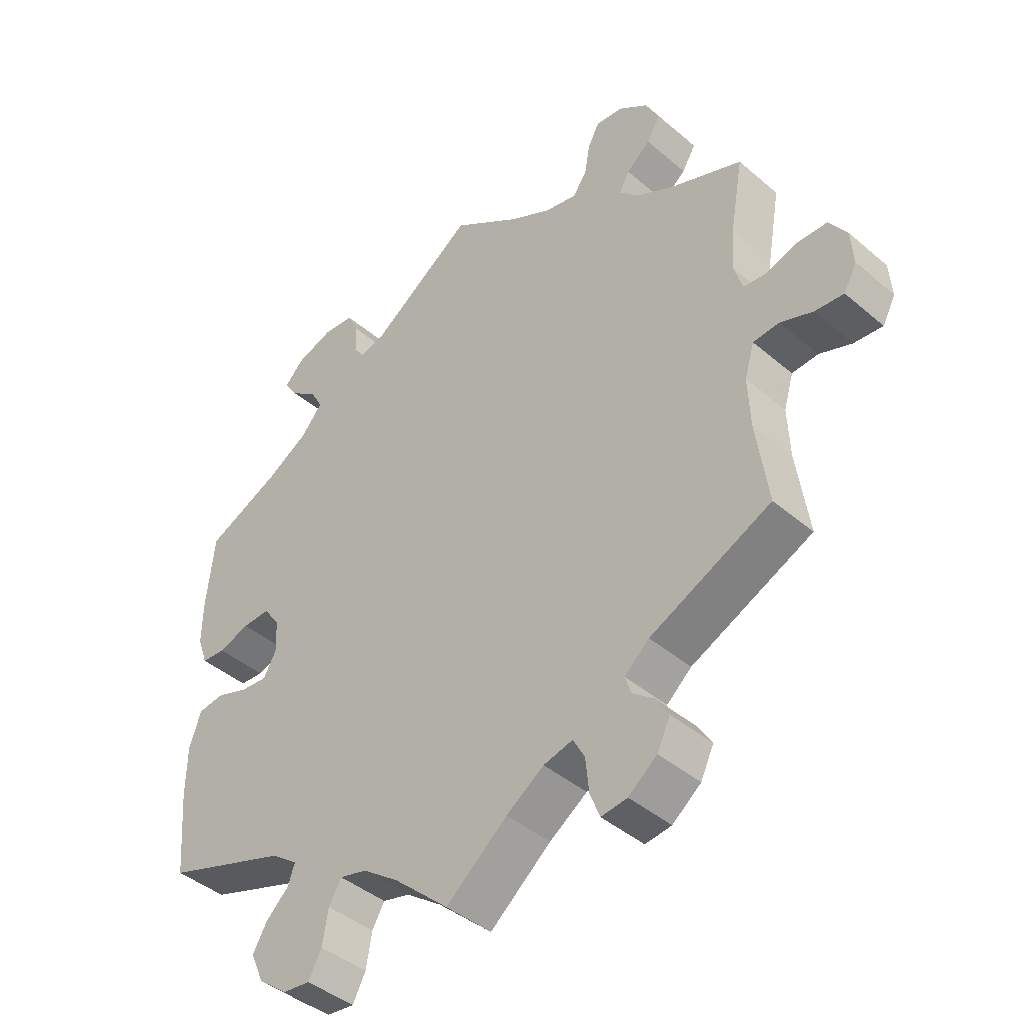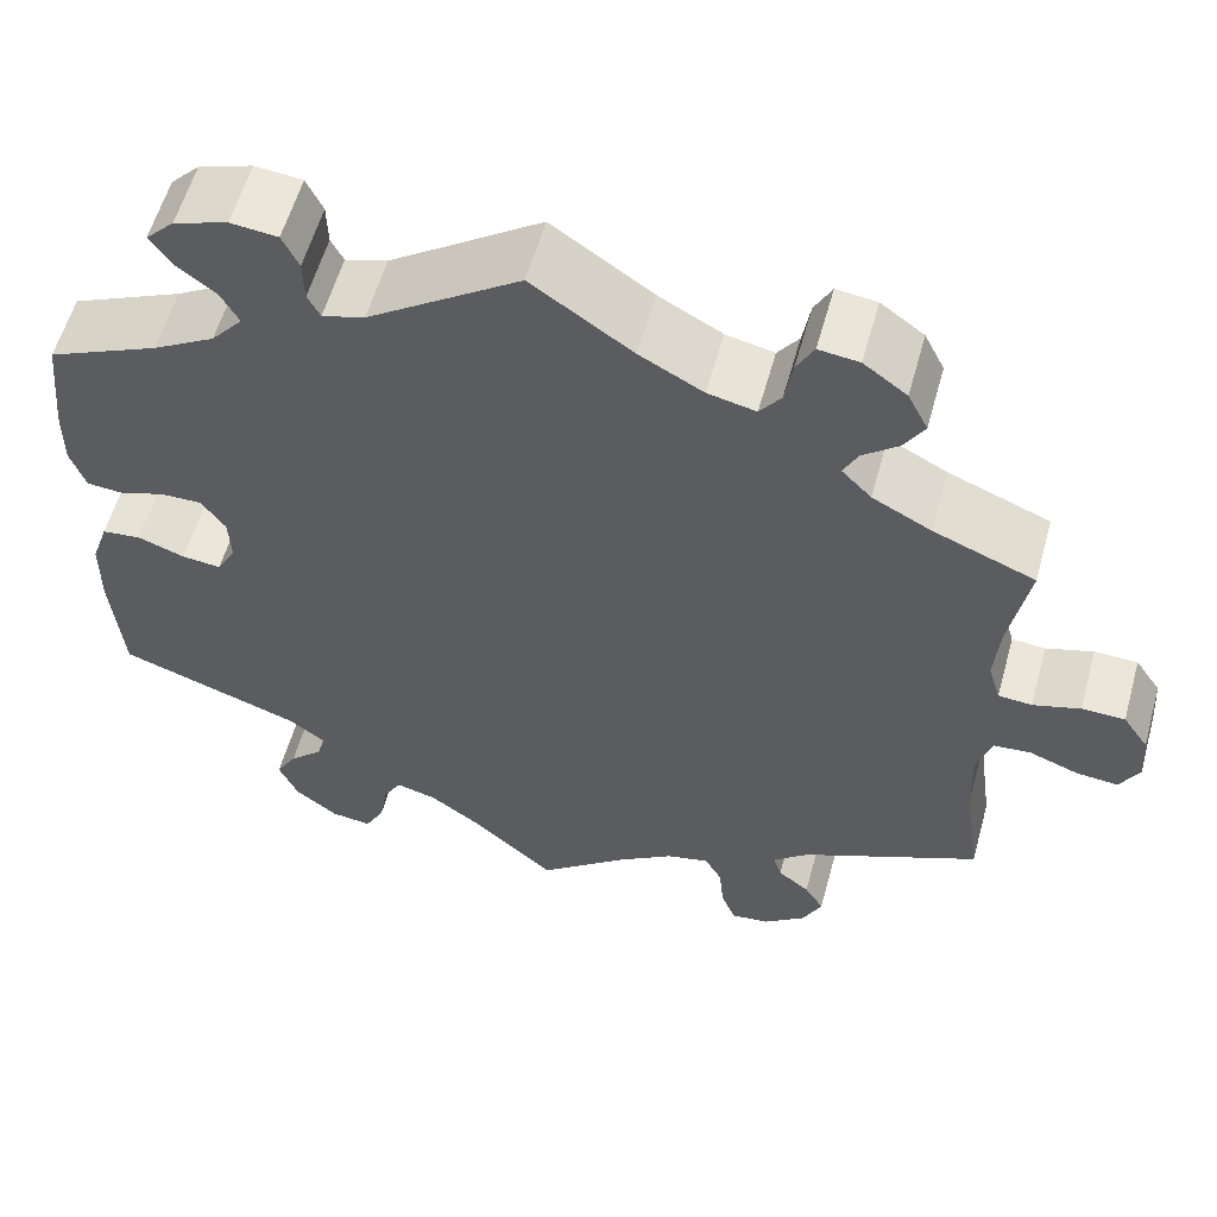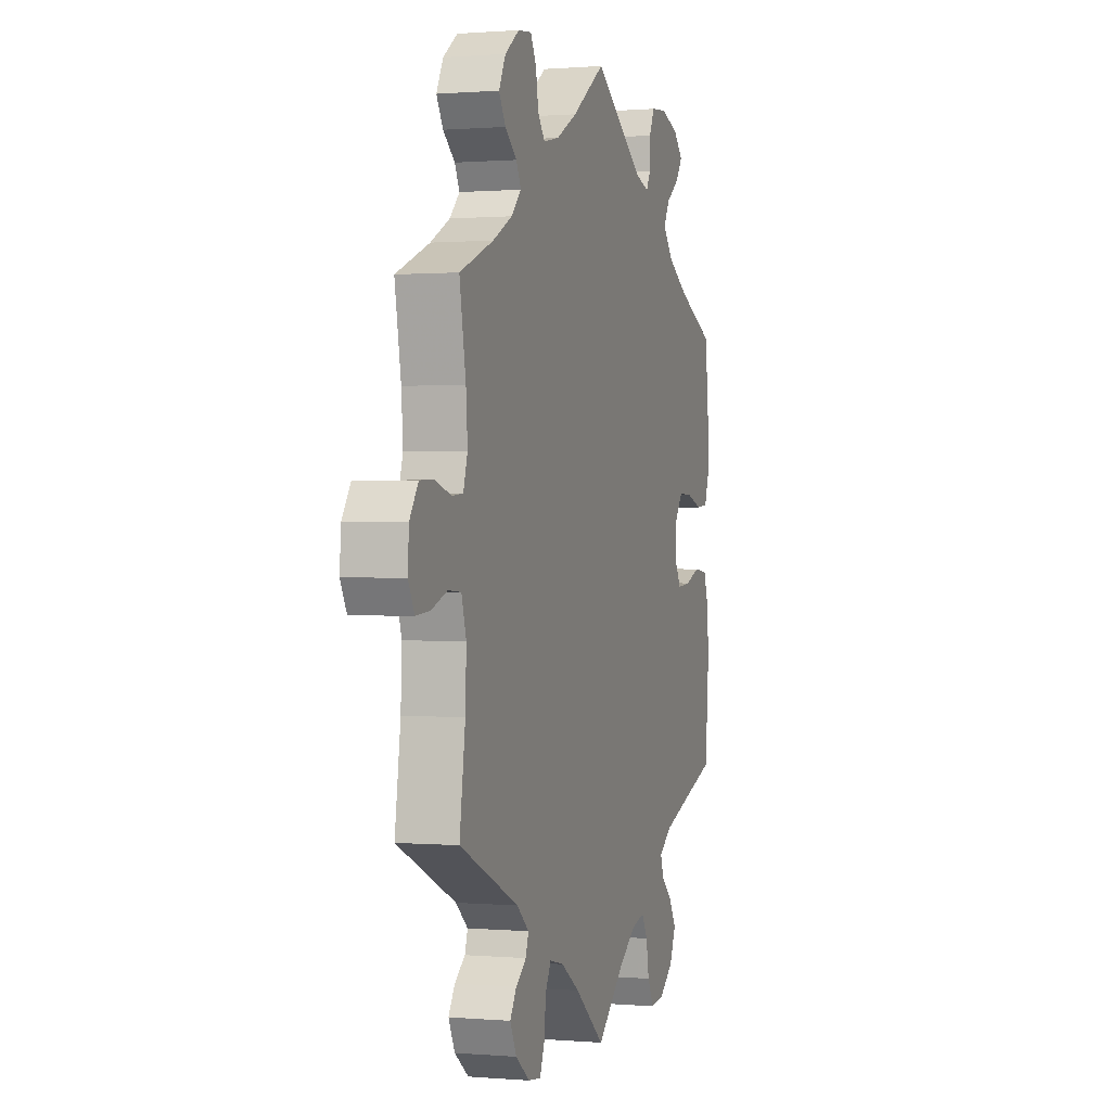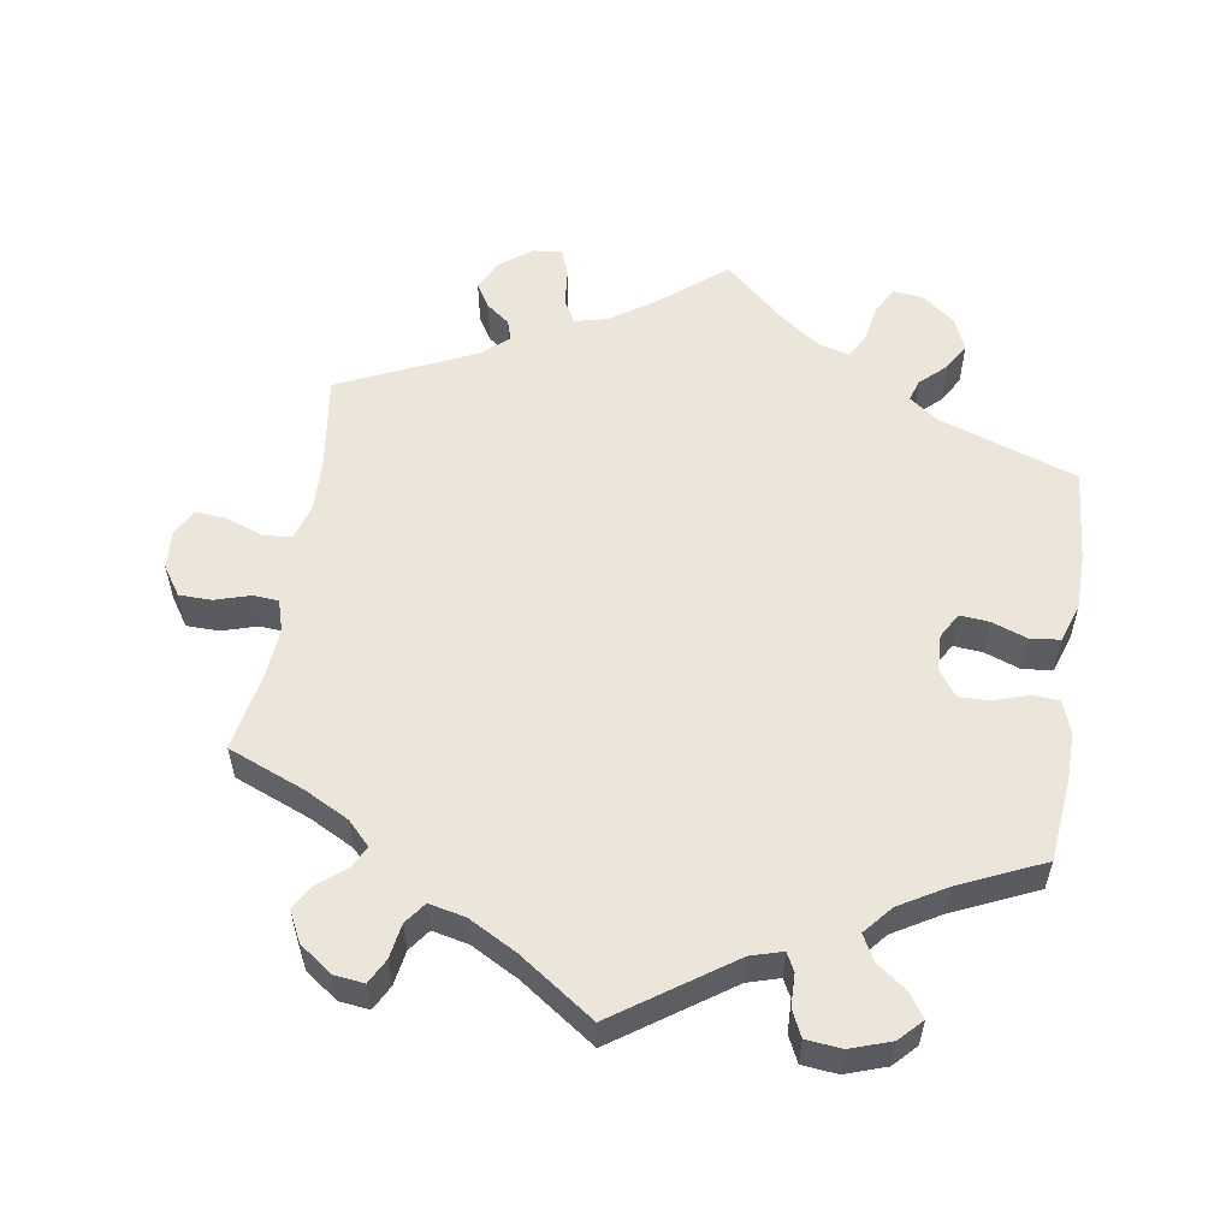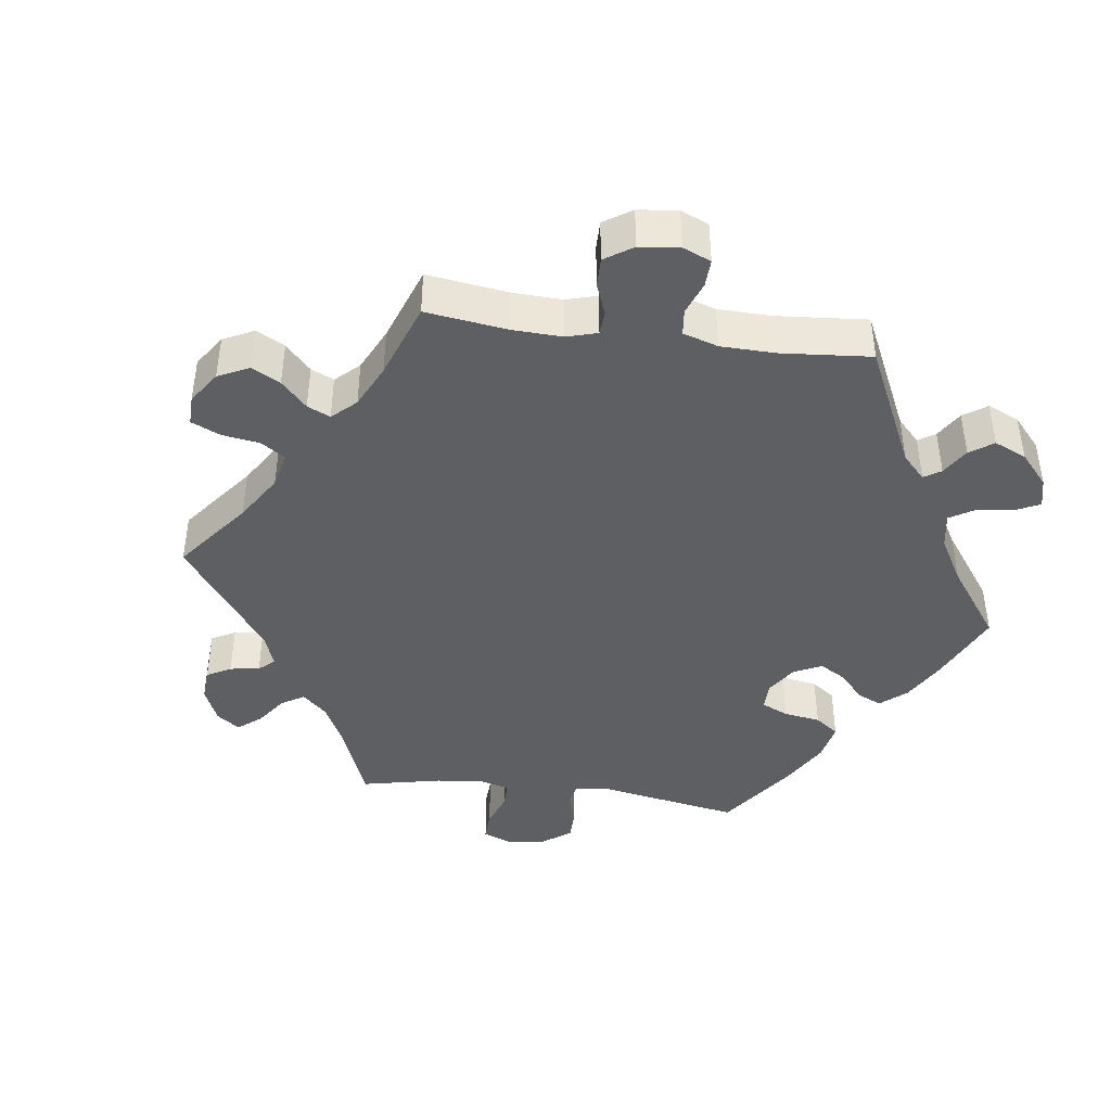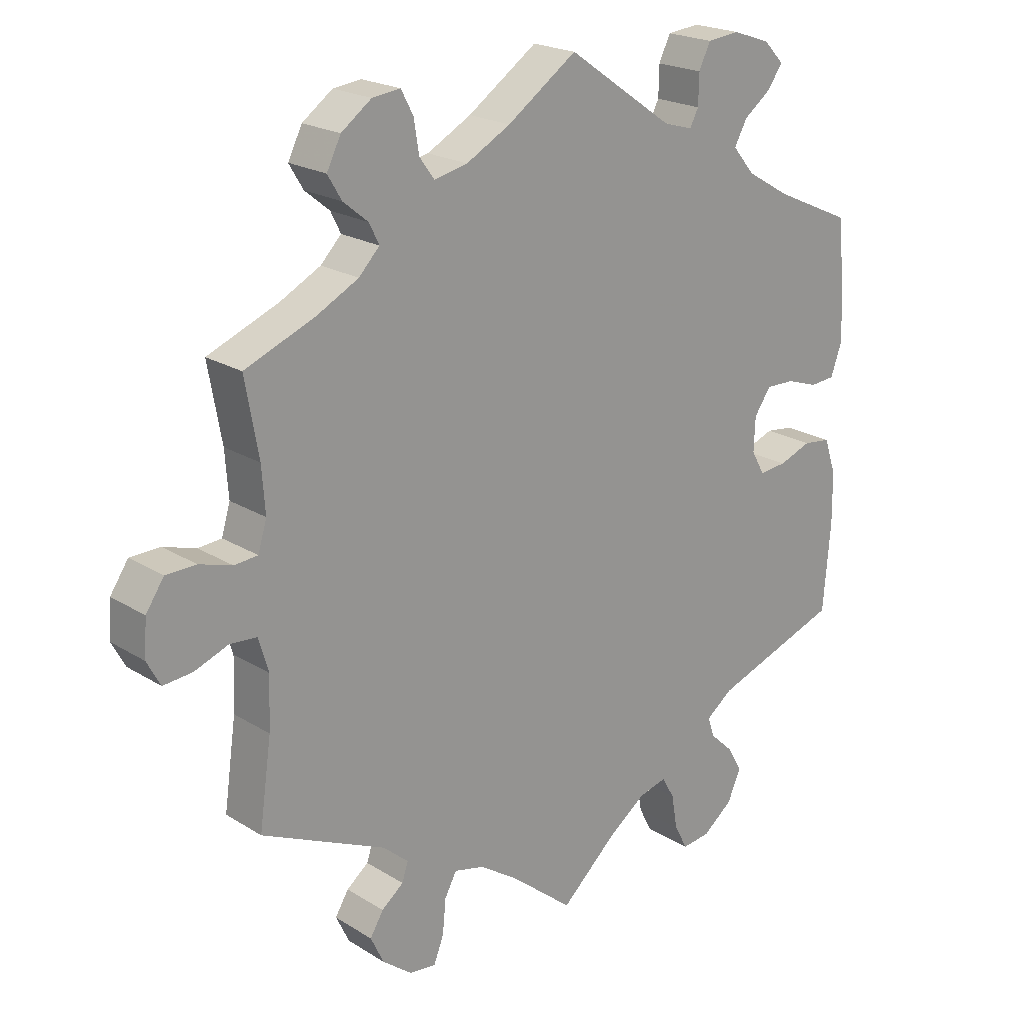
<metadata>
{"format":"obj","ext":"obj","renderer":"f3d","projection":"perspective","resolution":1024,"background":"white","views":[{"elev":-42.8,"azim":-135.3,"up":"+Z"},{"elev":57.9,"azim":-164.5,"up":"+Z"},{"elev":0.5,"azim":-72.5,"up":"+Z"},{"elev":55.8,"azim":8.9,"up":"+Y"},{"elev":-41.9,"azim":-37.6,"up":"+Y"},{"elev":21.1,"azim":-42.2,"up":"+Z"}]}
</metadata>
<code>
v 0.512 0.07 0.176
v 0.513 0.07 0.109
v 0.497 0.07 0.064
v 0.46 0.07 0.061
v 0.412 0.07 0.077
v 0.369 0.07 0.078
v 0.344 0.07 0.042
v 0.342 0.07 -0.009
v 0.362 0.07 -0.044
v 0.403 0.07 -0.04
v 0.452 0.07 -0.022
v 0.493 0.07 -0.027
v 0.511 0.07 -0.08
v 0.512 0.07 -0.157
v 0.501 0.07 -0.288
v 0.31 0.07 -0.355
v 0.27 0.07 -0.385
v 0.28 0.07 -0.415
v 0.315 0.07 -0.448
v 0.337 0.07 -0.486
v 0.317 0.07 -0.532
v 0.272 0.07 -0.567
v 0.23 0.07 -0.572
v 0.21 0.07 -0.534
v 0.201 0.07 -0.482
v 0.182 0.07 -0.449
v 0.14 0.07 -0.46
v 0.085 0.07 -0.5
v 0 0.07 -0.577
v -0.094 0.07 -0.5
v -0.152 0.07 -0.461
v -0.197 0.07 -0.45
v -0.215 0.07 -0.483
v -0.22 0.07 -0.535
v -0.235 0.07 -0.574
v -0.275 0.07 -0.569
v -0.319 0.07 -0.535
v -0.339 0.07 -0.493
v -0.319 0.07 -0.46
v -0.286 0.07 -0.434
v -0.277 0.07 -0.406
v -0.315 0.07 -0.373
v -0.501 0.07 -0.288
v -0.483 0.07 -0.16
v -0.48 0.07 -0.083
v -0.495 0.07 -0.033
v -0.535 0.07 -0.03
v -0.585 0.07 -0.049
v -0.629 0.07 -0.053
v -0.649 0.07 -0.016
v -0.645 0.07 0.038
v -0.618 0.07 0.078
v -0.573 0.07 0.079
v -0.524 0.07 0.064
v -0.489 0.07 0.067
v -0.476 0.07 0.11
v -0.481 0.07 0.177
v -0.501 0.07 0.289
v -0.395 0.07 0.332
v -0.334 0.07 0.364
v -0.303 0.07 0.396
v -0.318 0.07 0.426
v -0.355 0.07 0.456
v -0.376 0.07 0.491
v -0.355 0.07 0.533
v -0.31 0.07 0.566
v -0.268 0.07 0.571
v -0.25 0.07 0.537
v -0.242 0.07 0.489
v -0.22 0.07 0.459
v -0.17 0.07 0.47
v -0.104 0.07 0.506
v 0 0.07 0.578
v 0.158 0.07 0.469
v 0.202 0.07 0.456
v 0.215 0.07 0.481
v 0.216 0.07 0.526
v 0.233 0.07 0.562
v 0.282 0.07 0.567
v 0.338 0.07 0.548
v 0.368 0.07 0.517
v 0.346 0.07 0.485
v 0.305 0.07 0.454
v 0.286 0.07 0.419
v 0.319 0.07 0.38
v 0.384 0.07 0.342
v 0.5 0.07 0.29
v 0.512 0 0.176
v 0.513 0 0.109
v 0.497 0 0.064
v 0.46 0 0.061
v 0.412 0 0.077
v 0.369 0 0.078
v 0.344 0 0.042
v 0.342 0 -0.009
v 0.362 0 -0.044
v 0.403 0 -0.04
v 0.452 0 -0.022
v 0.493 0 -0.027
v 0.511 0 -0.08
v 0.512 0 -0.157
v 0.501 0 -0.288
v 0.31 0 -0.355
v 0.27 0 -0.385
v 0.28 0 -0.415
v 0.315 0 -0.448
v 0.337 0 -0.486
v 0.317 0 -0.532
v 0.272 0 -0.567
v 0.23 0 -0.572
v 0.21 0 -0.534
v 0.201 0 -0.482
v 0.182 0 -0.449
v 0.14 0 -0.46
v 0.085 0 -0.5
v 0 0 -0.577
v -0.094 0 -0.5
v -0.152 0 -0.461
v -0.197 0 -0.45
v -0.215 0 -0.483
v -0.22 0 -0.535
v -0.235 0 -0.574
v -0.275 0 -0.569
v -0.319 0 -0.535
v -0.339 0 -0.493
v -0.319 0 -0.46
v -0.286 0 -0.434
v -0.277 0 -0.406
v -0.315 0 -0.373
v -0.501 0 -0.288
v -0.483 0 -0.16
v -0.48 0 -0.083
v -0.495 0 -0.033
v -0.535 0 -0.03
v -0.585 0 -0.049
v -0.629 0 -0.053
v -0.649 0 -0.016
v -0.645 0 0.038
v -0.618 0 0.078
v -0.573 0 0.079
v -0.524 0 0.064
v -0.489 0 0.067
v -0.476 0 0.11
v -0.481 0 0.177
v -0.501 0 0.289
v -0.395 0 0.332
v -0.334 0 0.364
v -0.303 0 0.396
v -0.318 0 0.426
v -0.355 0 0.456
v -0.376 0 0.491
v -0.355 0 0.533
v -0.31 0 0.566
v -0.268 0 0.571
v -0.25 0 0.537
v -0.242 0 0.489
v -0.22 0 0.459
v -0.17 0 0.47
v -0.104 0 0.506
v 0 0 0.578
v 0.158 0 0.469
v 0.202 0 0.456
v 0.215 0 0.481
v 0.216 0 0.526
v 0.233 0 0.562
v 0.282 0 0.567
v 0.338 0 0.548
v 0.368 0 0.517
v 0.346 0 0.485
v 0.305 0 0.454
v 0.286 0 0.419
v 0.319 0 0.38
v 0.384 0 0.342
v 0.5 0 0.29
f 86 87 1 2
f 85 86 2 3
f 84 85 3 4
f 80 81 82 83
f 80 83 84
f 79 80 84
f 76 77 78 79
f 75 76 79 84
f 74 75 84 4
f 72 73 74 4
f 66 67 68 69
f 66 69 70
f 65 66 70
f 62 63 64 65
f 61 62 65 70
f 60 61 70 71
f 57 58 59
f 56 57 59 60
f 55 56 60 71
f 51 52 53 54
f 51 54 55
f 50 51 55
f 47 48 49 50
f 46 47 50 55
f 45 46 55 71
f 42 43 44
f 41 42 44 45
f 37 38 39 40
f 35 36 37 40
f 33 34 35 40
f 32 33 40 41
f 31 32 41 45
f 28 29 30
f 27 28 30 31
f 26 27 31 45
f 22 23 24 25
f 22 25 26
f 21 22 26
f 18 19 20 21
f 17 18 21 26
f 16 17 26 45
f 10 11 12 13
f 9 10 13 14
f 71 72 4 5
f 9 14 15 16
f 8 9 16 45
f 7 8 45 71
f 71 5 6
f 6 7 71
f 89 88 174 173
f 90 89 173 172
f 91 90 172 171
f 170 169 168 167
f 171 170 167
f 171 167 166
f 166 165 164 163
f 171 166 163 162
f 91 171 162 161
f 91 161 160 159
f 156 155 154 153
f 157 156 153
f 157 153 152
f 152 151 150 149
f 157 152 149 148
f 158 157 148 147
f 146 145 144
f 147 146 144 143
f 158 147 143 142
f 141 140 139 138
f 142 141 138
f 142 138 137
f 137 136 135 134
f 142 137 134 133
f 158 142 133 132
f 131 130 129
f 132 131 129 128
f 127 126 125 124
f 127 124 123 122
f 127 122 121 120
f 128 127 120 119
f 132 128 119 118
f 117 116 115
f 118 117 115 114
f 132 118 114 113
f 112 111 110 109
f 113 112 109
f 113 109 108
f 108 107 106 105
f 113 108 105 104
f 132 113 104 103
f 100 99 98 97
f 101 100 97 96
f 92 91 159 158
f 103 102 101 96
f 132 103 96 95
f 158 132 95 94
f 93 92 158
f 158 94 93
f 1 88 89 2
f 2 89 90 3
f 3 90 91 4
f 4 91 92 5
f 5 92 93 6
f 6 93 94 7
f 7 94 95 8
f 8 95 96 9
f 9 96 97 10
f 10 97 98 11
f 11 98 99 12
f 12 99 100 13
f 13 100 101 14
f 14 101 102 15
f 15 102 103 16
f 16 103 104 17
f 17 104 105 18
f 18 105 106 19
f 19 106 107 20
f 20 107 108 21
f 21 108 109 22
f 22 109 110 23
f 23 110 111 24
f 24 111 112 25
f 25 112 113 26
f 26 113 114 27
f 27 114 115 28
f 28 115 116 29
f 29 116 117 30
f 30 117 118 31
f 31 118 119 32
f 32 119 120 33
f 33 120 121 34
f 34 121 122 35
f 35 122 123 36
f 36 123 124 37
f 37 124 125 38
f 38 125 126 39
f 39 126 127 40
f 40 127 128 41
f 41 128 129 42
f 42 129 130 43
f 43 130 131 44
f 44 131 132 45
f 45 132 133 46
f 46 133 134 47
f 47 134 135 48
f 48 135 136 49
f 49 136 137 50
f 50 137 138 51
f 51 138 139 52
f 52 139 140 53
f 53 140 141 54
f 54 141 142 55
f 55 142 143 56
f 56 143 144 57
f 57 144 145 58
f 58 145 146 59
f 59 146 147 60
f 60 147 148 61
f 61 148 149 62
f 62 149 150 63
f 63 150 151 64
f 64 151 152 65
f 65 152 153 66
f 66 153 154 67
f 67 154 155 68
f 68 155 156 69
f 69 156 157 70
f 70 157 158 71
f 71 158 159 72
f 72 159 160 73
f 73 160 161 74
f 74 161 162 75
f 75 162 163 76
f 76 163 164 77
f 77 164 165 78
f 78 165 166 79
f 79 166 167 80
f 80 167 168 81
f 81 168 169 82
f 82 169 170 83
f 83 170 171 84
f 84 171 172 85
f 85 172 173 86
f 86 173 174 87
f 87 174 88 1

</code>
